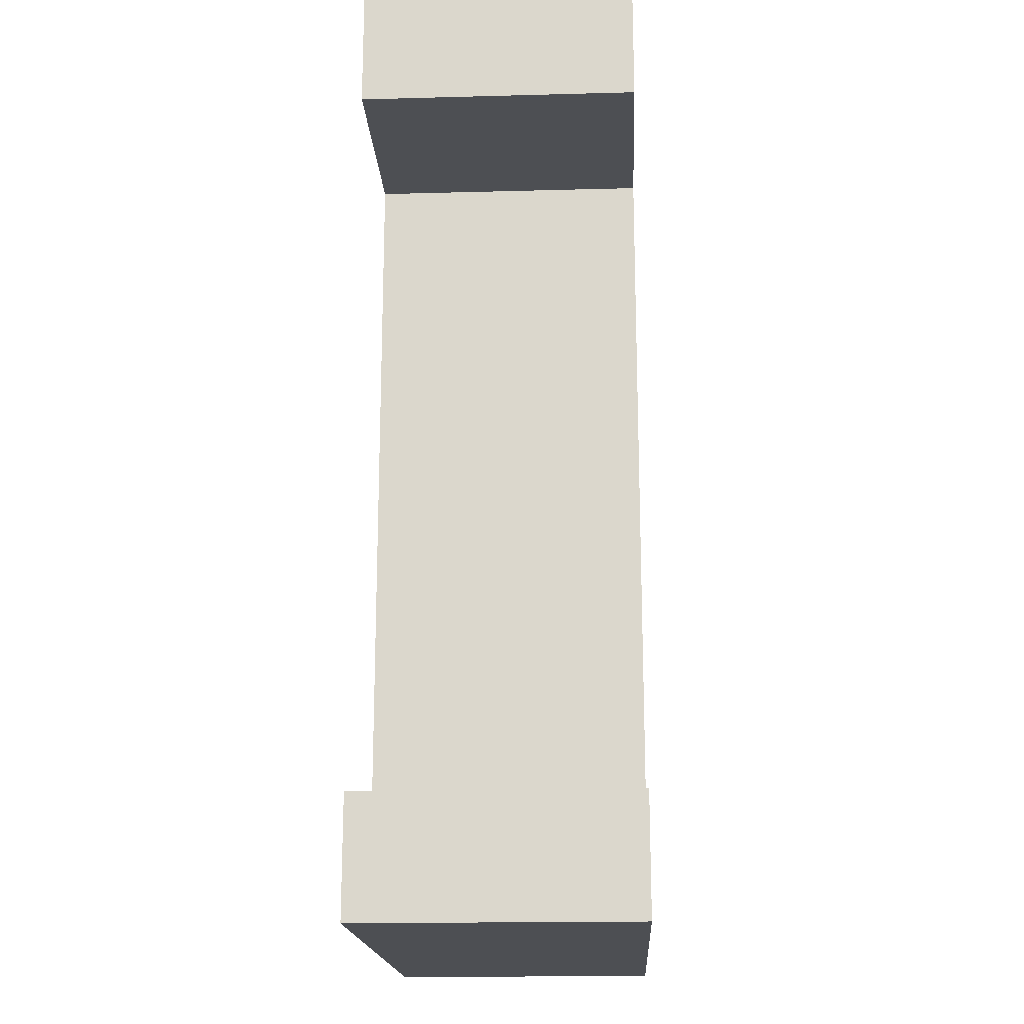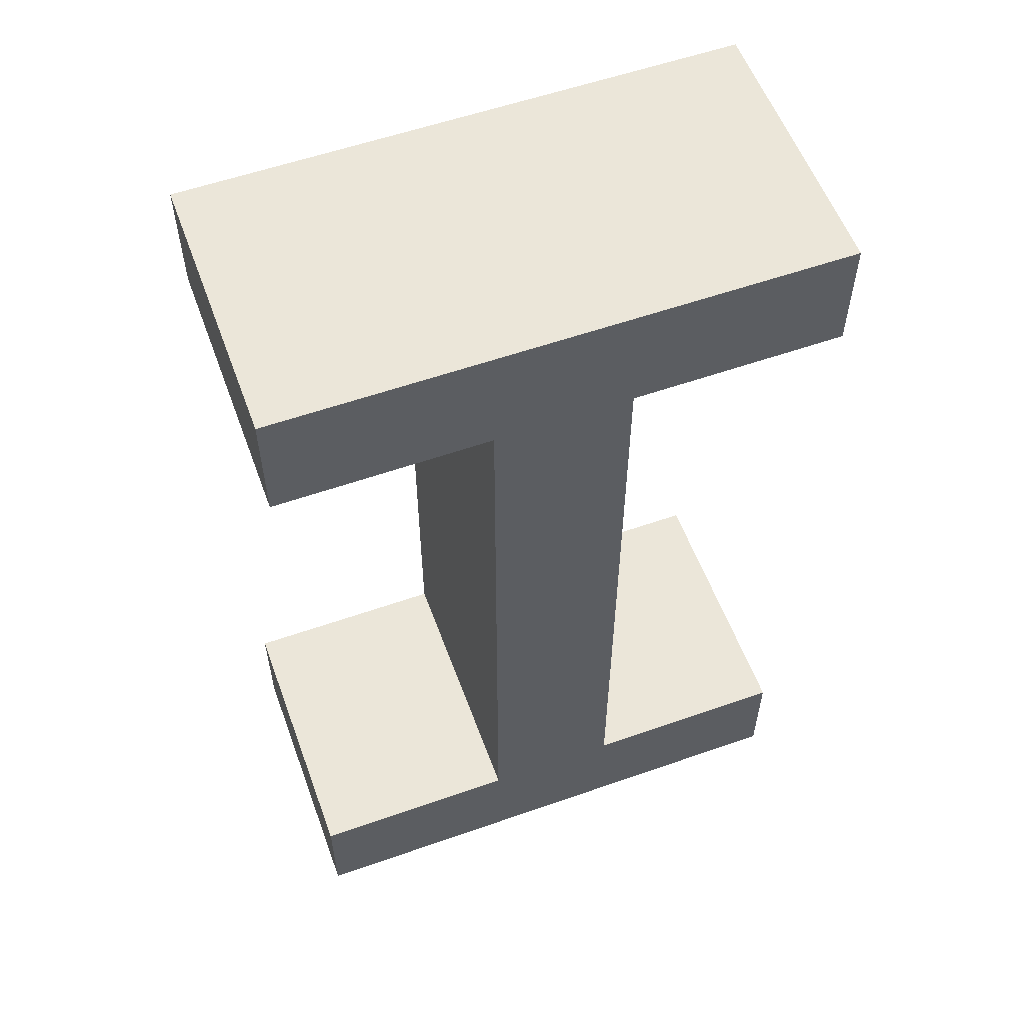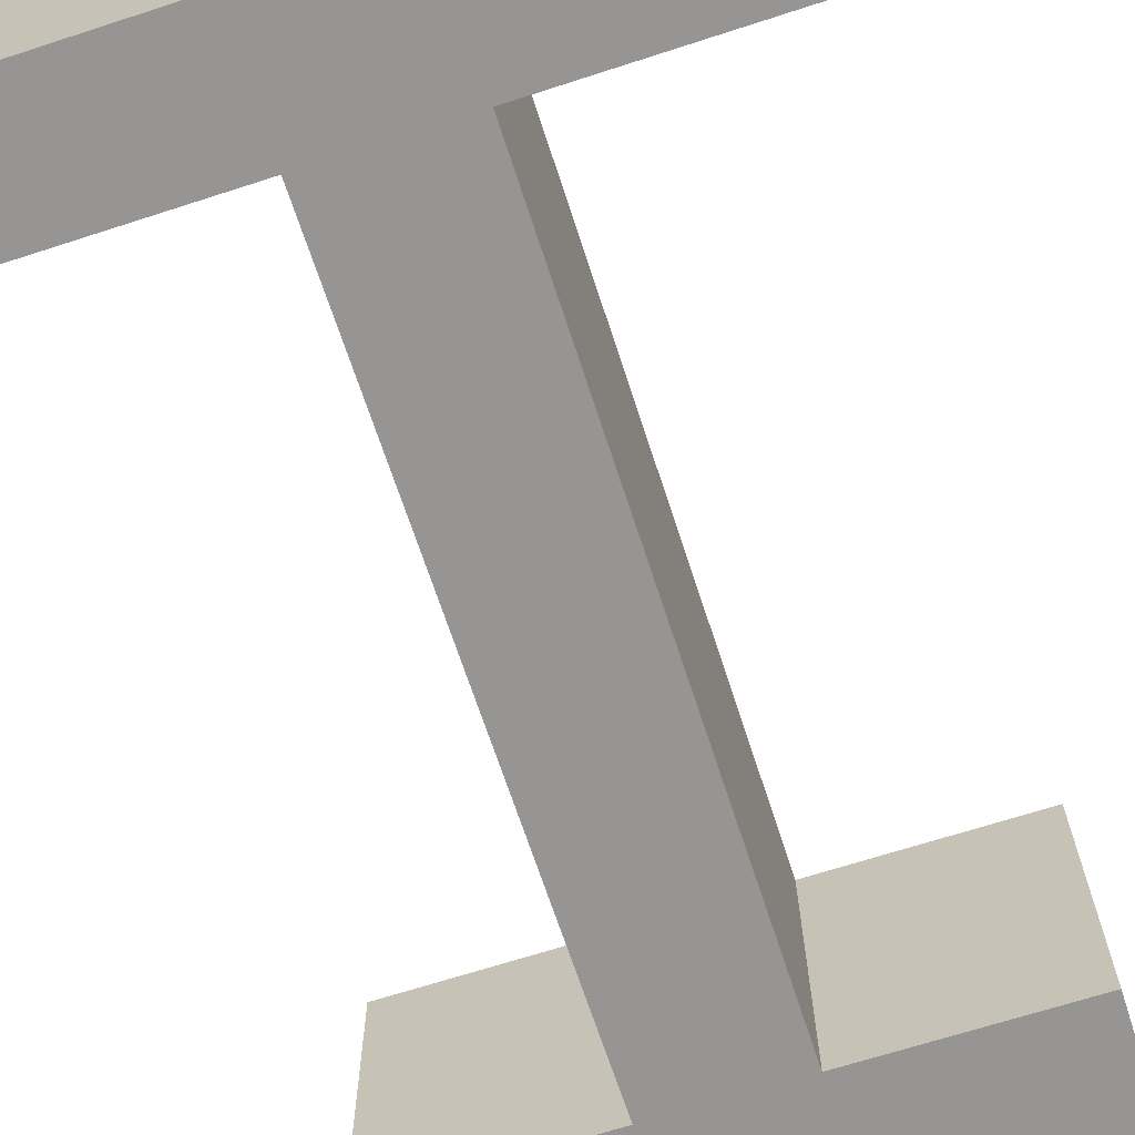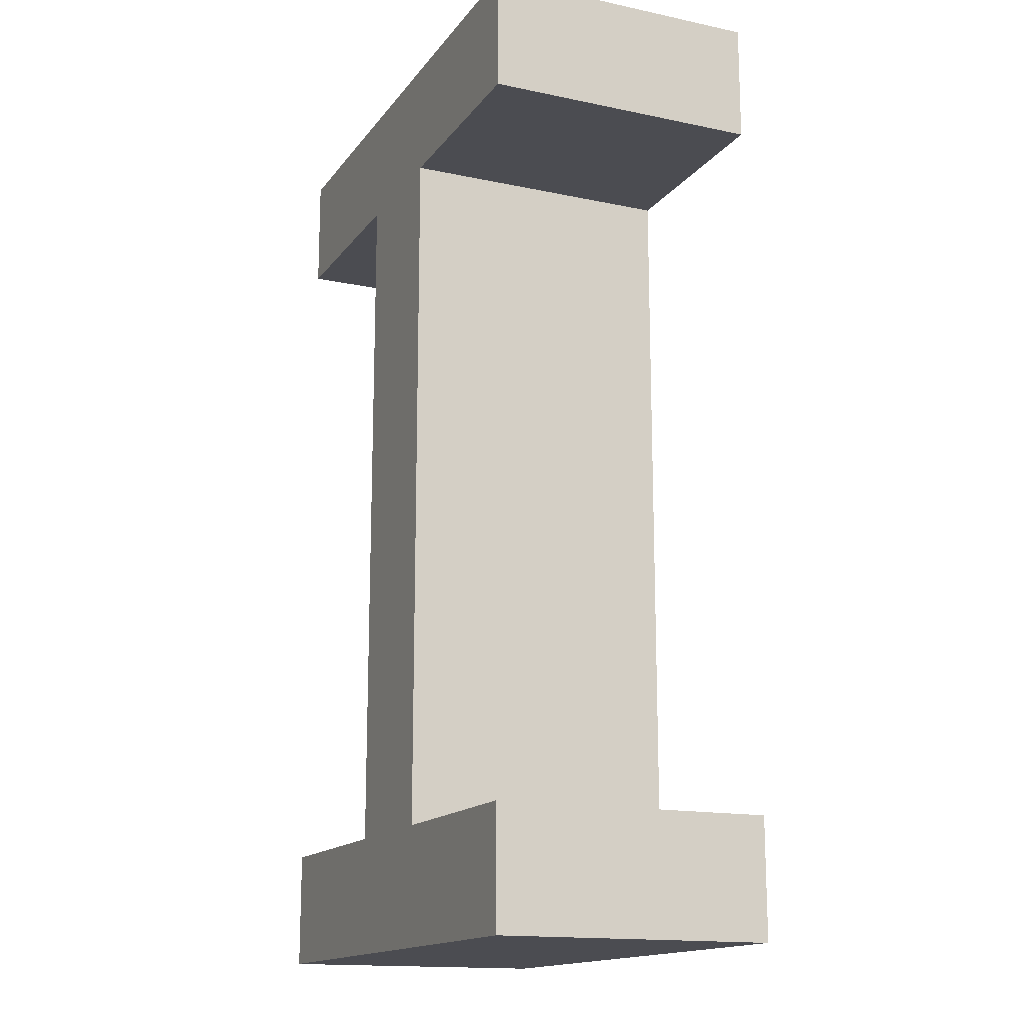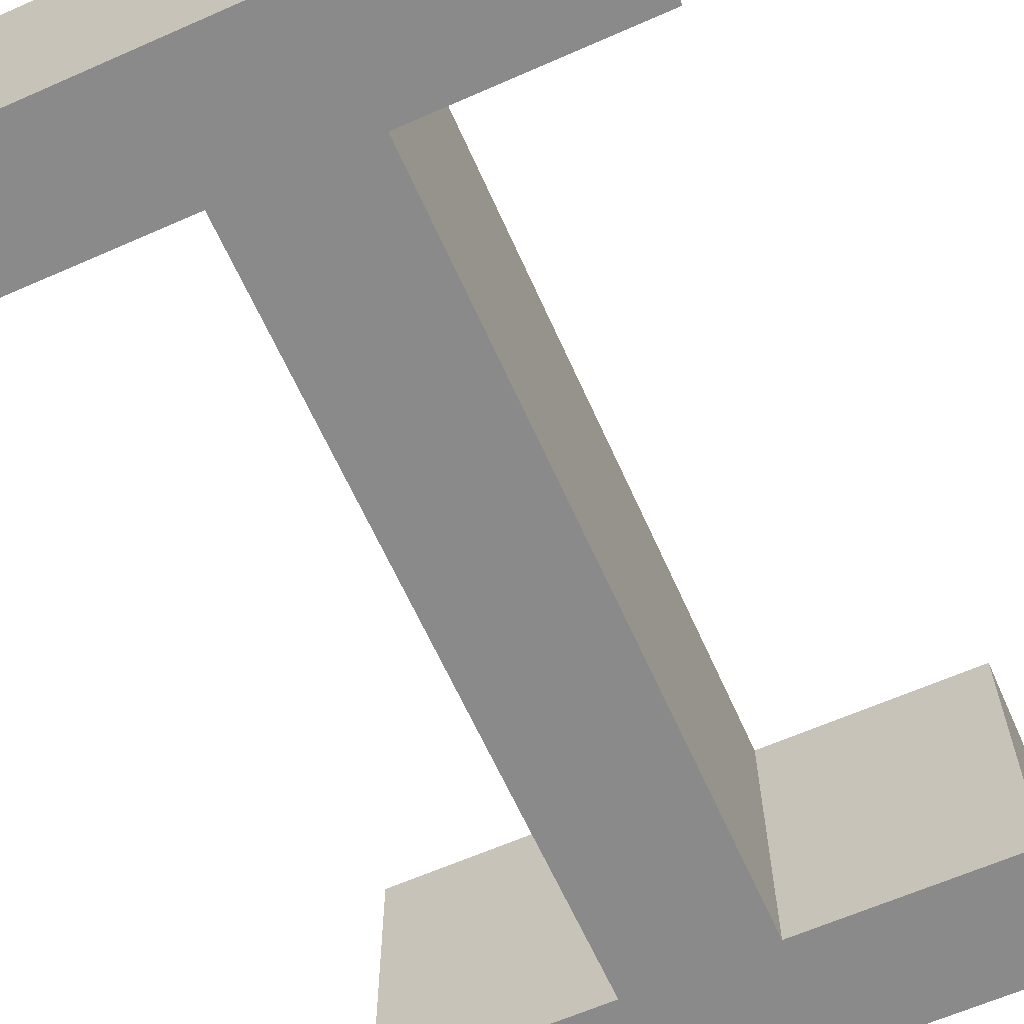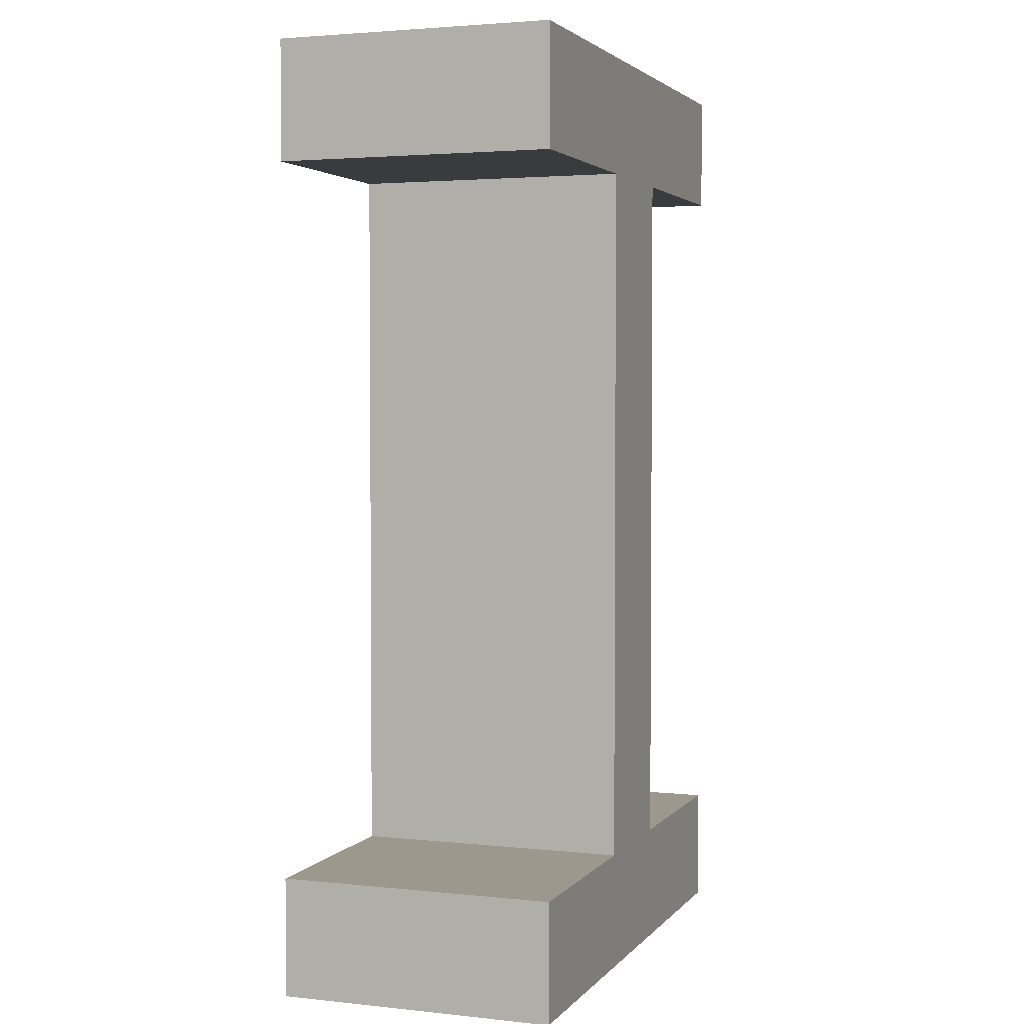
<metadata>
{"format":"obj","ext":"obj","renderer":"f3d","projection":"perspective","resolution":1024,"background":"white","views":[{"elev":-17.9,"azim":-87.0,"up":"+Y"},{"elev":56.9,"azim":159.9,"up":"+Y"},{"elev":-67.5,"azim":18.0,"up":"+Z"},{"elev":-15.5,"azim":-113.9,"up":"+Y"},{"elev":-63.4,"azim":-156.0,"up":"+Z"},{"elev":3.0,"azim":-70.0,"up":"+Y"}]}
</metadata>
<code>
o Cube
v -0.0735 0 0.15
v -0.0735 1.024 0.15
v -0.0735 0 -0.15
v -0.0735 1.024 -0.15
v 0.0735 0 0.15
v 0.0735 1.024 0.15
v 0.0735 0 -0.15
v 0.0735 1.024 -0.15
v -0.0735 0.1284 0.15
v -0.0735 0.8951 0.15
v -0.0735 0.8951 -0.15
v -0.0735 0.1284 -0.15
v 0.0735 0.8951 -0.15
v 0.0735 0.1284 -0.15
v 0.0735 0.8951 0.15
v 0.0735 0.1284 0.15
v -0.0735 0.8951 0.15
v -0.0735 1.024 0.15
v -0.0735 1.024 -0.15
v 0.0735 1.024 -0.15
v 0.0735 1.024 0.15
v -0.0735 0.8951 -0.15
v 0.0735 0.8951 -0.15
v 0.0735 0.8951 0.15
v -0.3014 0 -0.15
v -0.3014 0 0.15
v -0.3014 0.1284 -0.15
v 0.3014 0.1284 -0.15
v 0.3014 0 -0.15
v 0.3014 0 0.15
v 0.3014 0.1284 0.15
v -0.3014 0.1284 0.15
v -0.3014 0.8951 0.15
v -0.3014 1.024 0.15
v -0.3014 1.024 -0.15
v 0.3014 1.024 -0.15
v 0.3014 1.024 0.15
v -0.3014 0.8951 -0.15
v 0.3014 0.8951 -0.15
v 0.3014 0.8951 0.15
f 11 17 22
f 4 13 11
f 6 24 21
f 6 10 15
f 7 1 3
f 4 6 8
f 16 1 5
f 15 9 16
f 9 26 1
f 13 16 14
f 12 7 3
f 11 14 12
f 23 40 24
f 10 12 9
f 12 32 9
f 24 37 21
f 13 20 23
f 4 22 19
f 15 23 24
f 10 18 17
f 8 21 20
f 2 19 18
f 28 30 29
f 32 25 26
f 34 38 33
f 36 40 39
f 17 38 22
f 18 33 17
f 14 29 7
f 19 34 18
f 7 30 5
f 16 28 14
f 1 25 3
f 21 36 20
f 22 35 19
f 5 31 16
f 20 39 23
f 3 27 12
f 11 10 17
f 4 8 13
f 6 15 24
f 6 2 10
f 7 5 1
f 4 2 6
f 16 9 1
f 15 10 9
f 9 32 26
f 13 15 16
f 12 14 7
f 11 13 14
f 23 39 40
f 10 11 12
f 12 27 32
f 24 40 37
f 13 8 20
f 4 11 22
f 15 13 23
f 10 2 18
f 8 6 21
f 2 4 19
f 28 31 30
f 32 27 25
f 34 35 38
f 36 37 40
f 17 33 38
f 18 34 33
f 14 28 29
f 19 35 34
f 7 29 30
f 16 31 28
f 1 26 25
f 21 37 36
f 22 38 35
f 5 30 31
f 20 36 39
f 3 25 27

</code>
